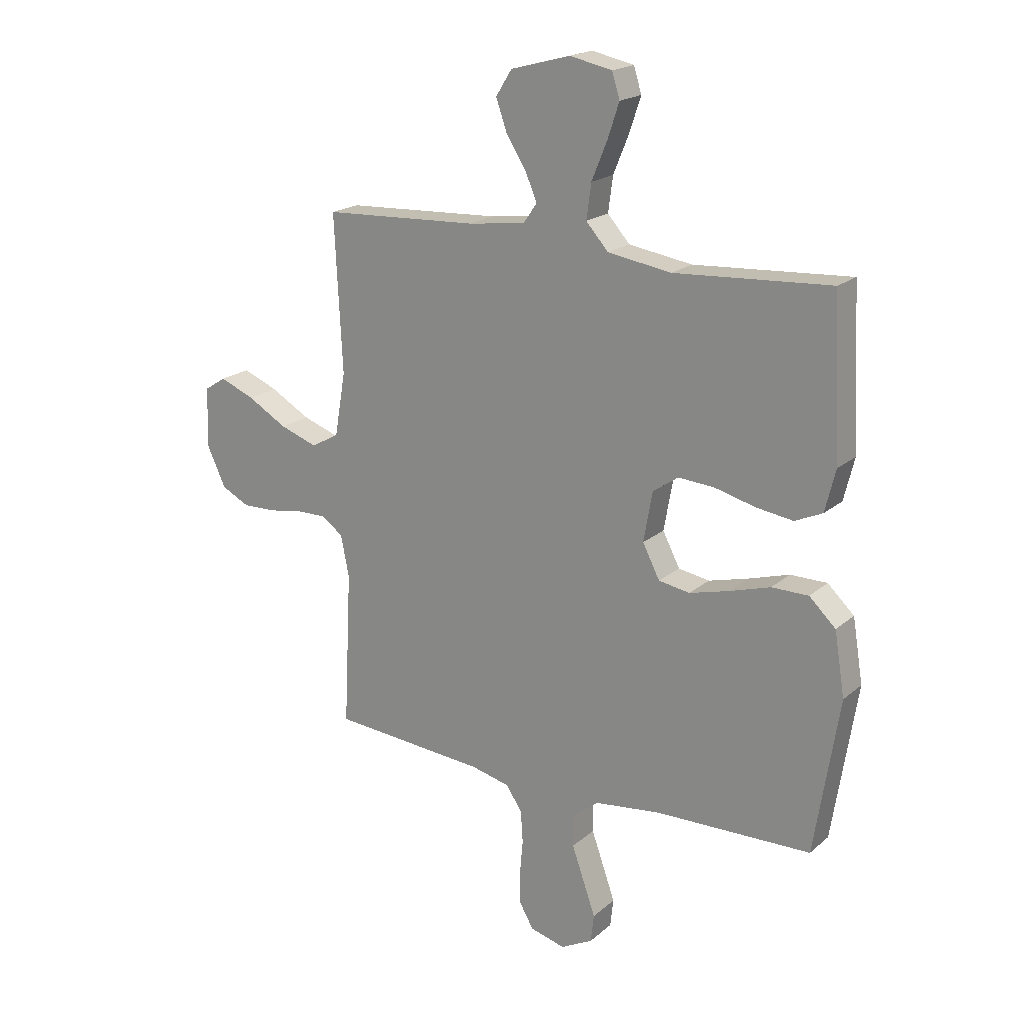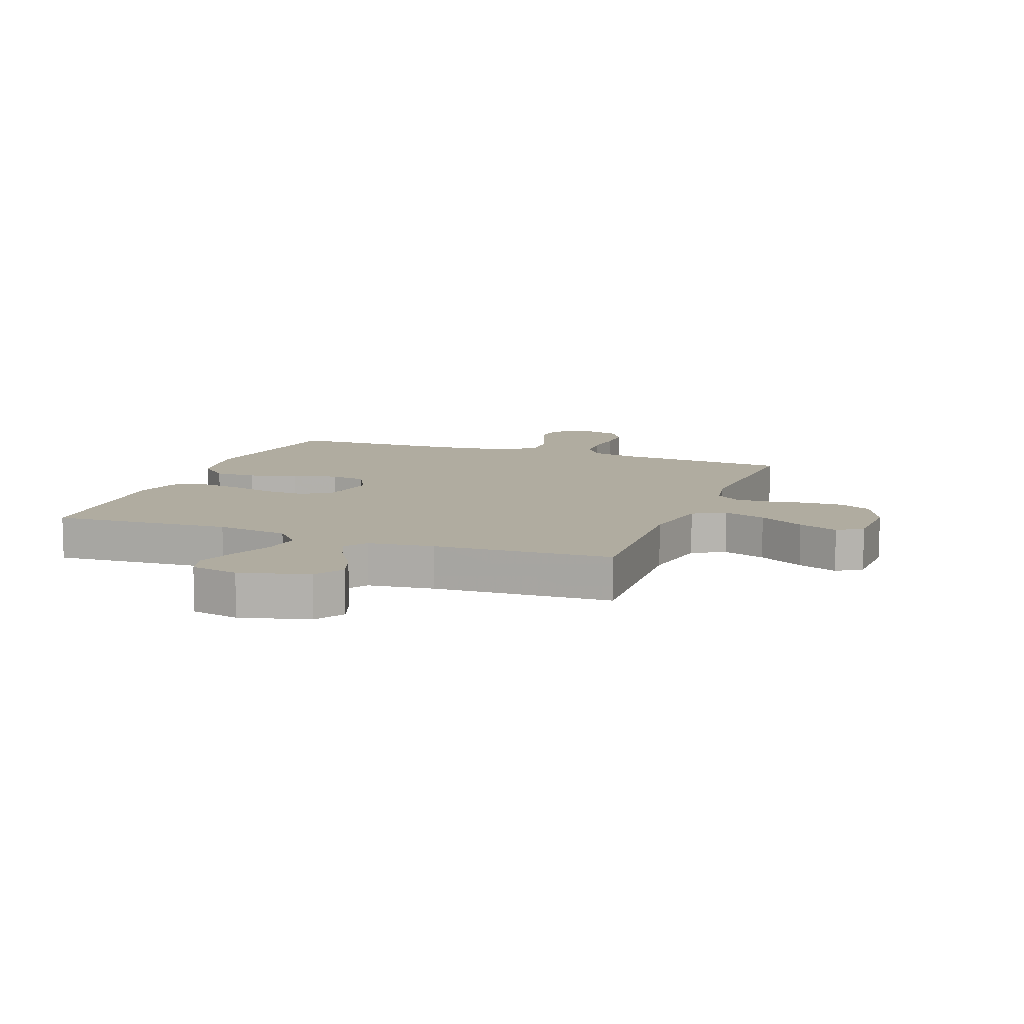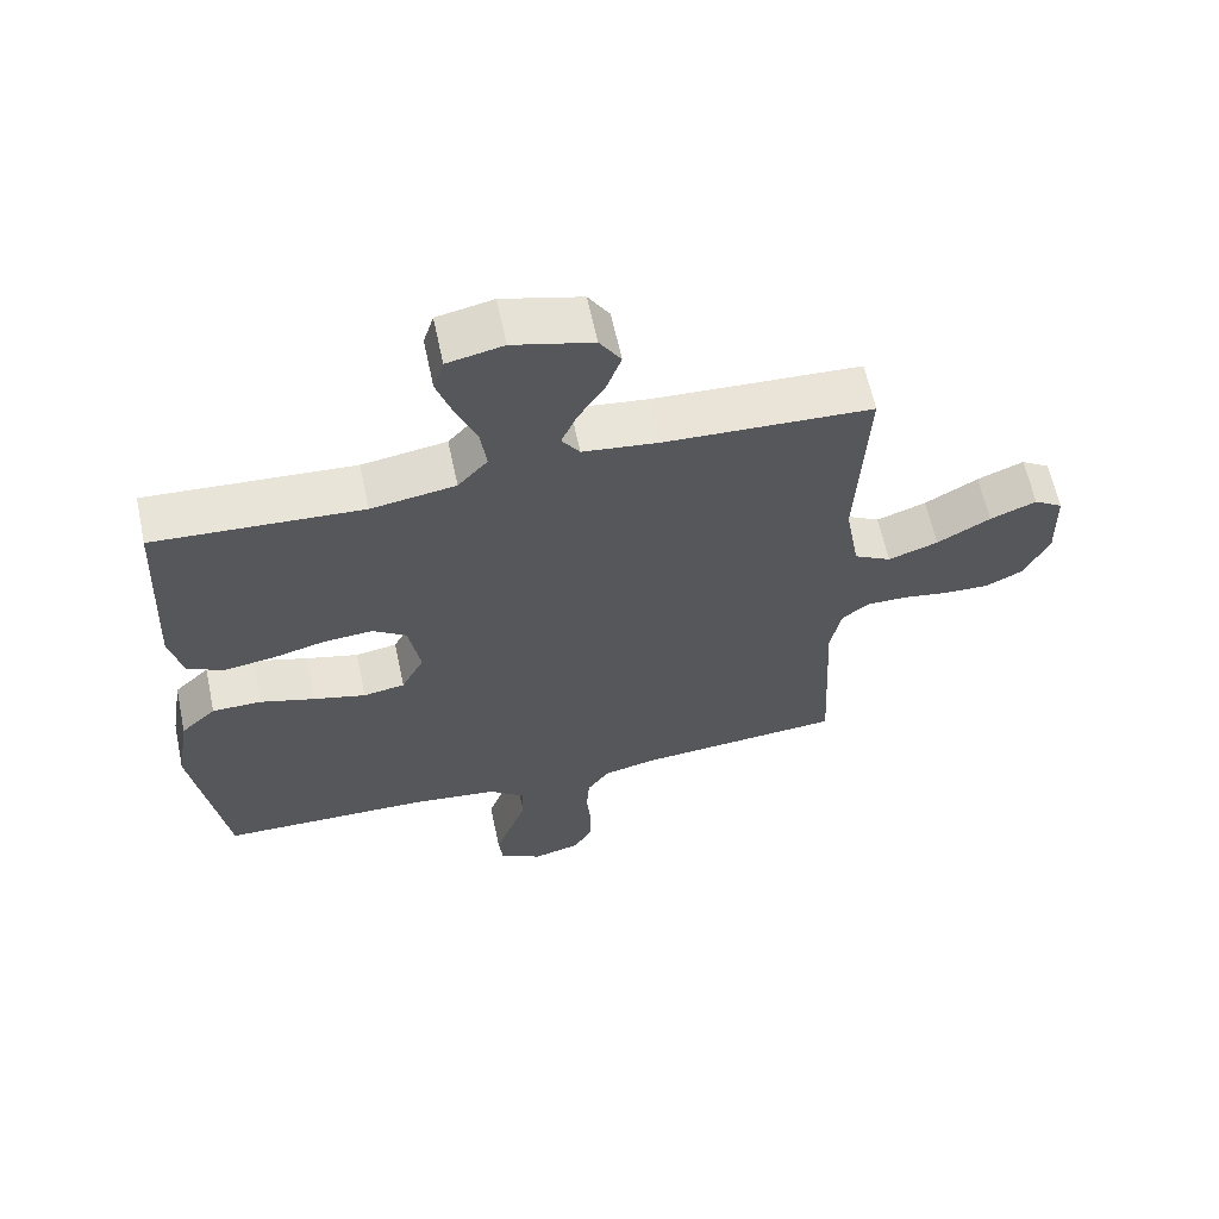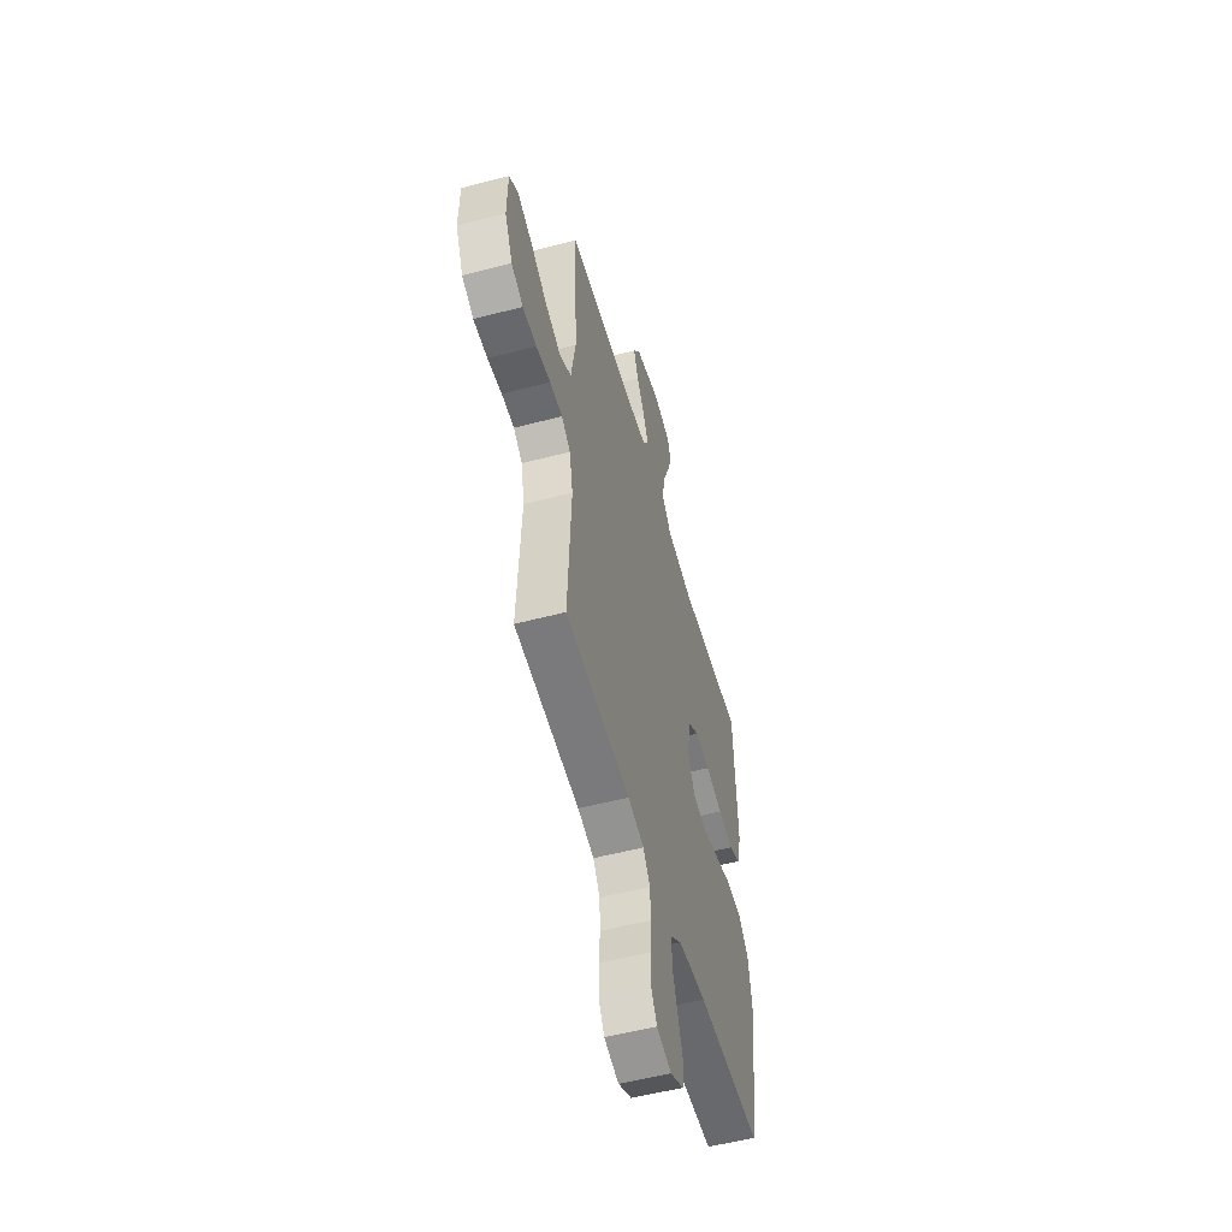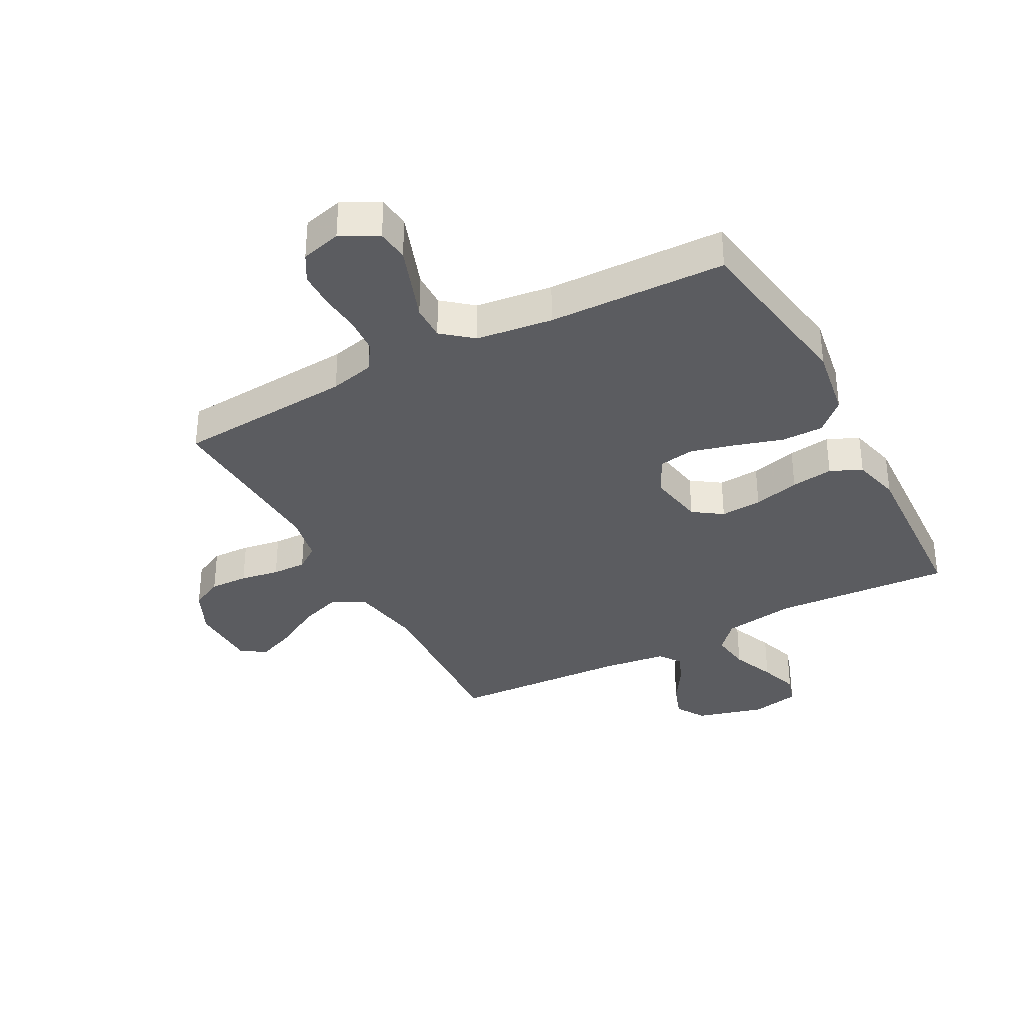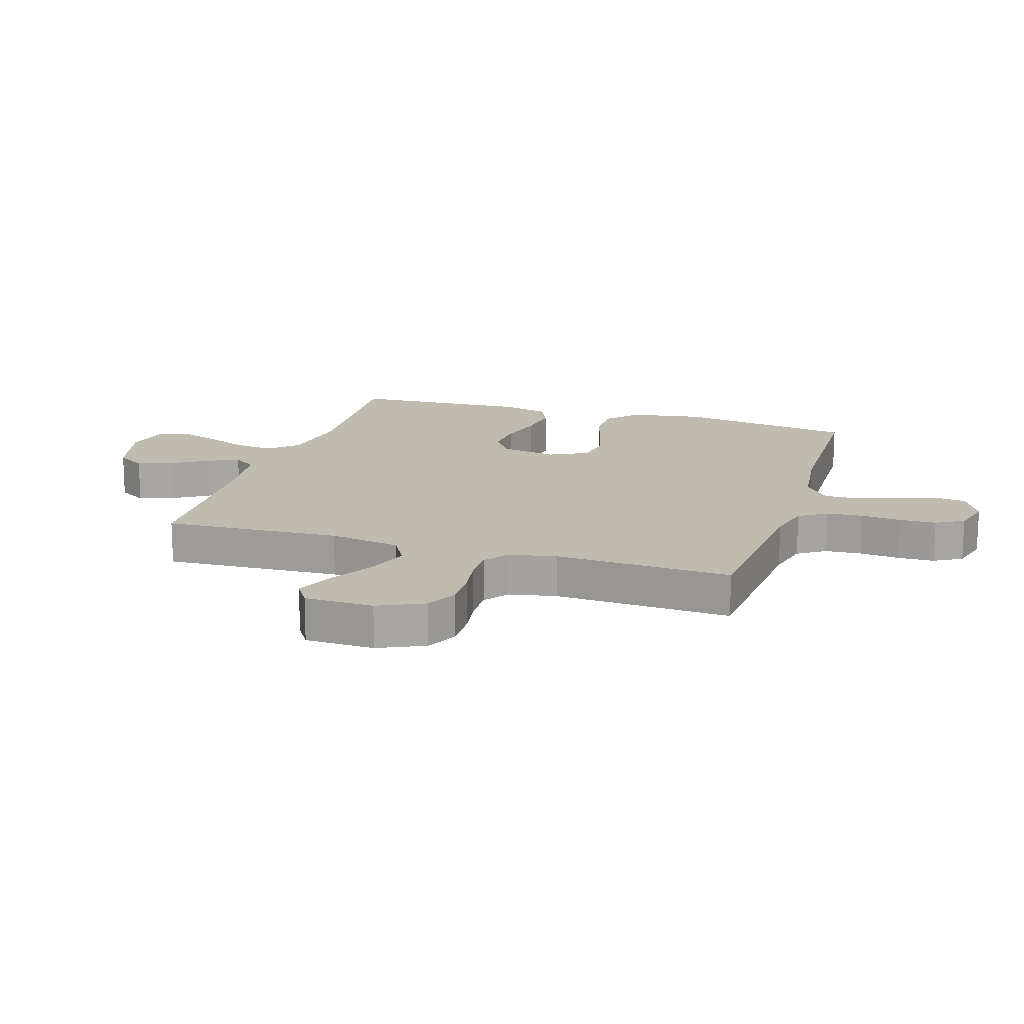
<metadata>
{"format":"obj","ext":"obj","renderer":"f3d","projection":"perspective","resolution":1024,"background":"white","views":[{"elev":19.5,"azim":-146.6,"up":"+Z"},{"elev":10.0,"azim":20.6,"up":"+Y"},{"elev":62.6,"azim":-12.0,"up":"+Z"},{"elev":-54.1,"azim":105.6,"up":"+Z"},{"elev":-34.7,"azim":-151.9,"up":"+Y"},{"elev":16.1,"azim":107.4,"up":"+Y"}]}
</metadata>
<code>
v 0.5 0.07 0.5
v 0.485 0.07 0.2
v 0.506 0.07 0.078
v 0.56 0.07 0.048
v 0.632 0.07 0.073
v 0.709 0.07 0.117
v 0.776 0.07 0.144
v 0.818 0.07 0.117
v 0.821 0.07 0
v 0.785 0.07 -0.077
v 0.731 0.07 -0.104
v 0.666 0.07 -0.102
v 0.6 0.07 -0.091
v 0.542 0.07 -0.09
v 0.501 0.07 -0.12
v 0.485 0.07 -0.2
v 0.5 0.07 -0.5
v 0.2 0.07 -0.523
v 0.125 0.07 -0.541
v 0.094 0.07 -0.587
v 0.09 0.07 -0.649
v 0.096 0.07 -0.717
v 0.095 0.07 -0.779
v 0.068 0.07 -0.826
v 0 0.07 -0.844
v -0.062 0.07 -0.811
v -0.068 0.07 -0.757
v -0.045 0.07 -0.692
v -0.021 0.07 -0.625
v -0.02 0.07 -0.565
v -0.071 0.07 -0.523
v -0.2 0.07 -0.507
v -0.5 0.07 -0.5
v -0.547 0.07 -0.2
v -0.527 0.07 -0.078
v -0.476 0.07 -0.03
v -0.405 0.07 -0.03
v -0.326 0.07 -0.054
v -0.25 0.07 -0.074
v -0.19 0.07 -0.064
v -0.157 0.07 0
v -0.174 0.07 0.096
v -0.223 0.07 0.13
v -0.293 0.07 0.125
v -0.371 0.07 0.105
v -0.442 0.07 0.095
v -0.495 0.07 0.119
v -0.515 0.07 0.2
v -0.5 0.07 0.5
v -0.2 0.07 0.481
v -0.078 0.07 0.5
v -0.035 0.07 0.548
v -0.044 0.07 0.615
v -0.074 0.07 0.688
v -0.096 0.07 0.754
v -0.081 0.07 0.802
v 0 0.07 0.819
v 0.115 0.07 0.788
v 0.146 0.07 0.739
v 0.125 0.07 0.68
v 0.087 0.07 0.62
v 0.064 0.07 0.567
v 0.09 0.07 0.529
v 0.2 0.07 0.515
v 0.5 0 0.5
v 0.485 0 0.2
v 0.506 0 0.078
v 0.56 0 0.048
v 0.632 0 0.073
v 0.709 0 0.117
v 0.776 0 0.144
v 0.818 0 0.117
v 0.821 0 0
v 0.785 0 -0.077
v 0.731 0 -0.104
v 0.666 0 -0.102
v 0.6 0 -0.091
v 0.542 0 -0.09
v 0.501 0 -0.12
v 0.485 0 -0.2
v 0.5 0 -0.5
v 0.2 0 -0.523
v 0.125 0 -0.541
v 0.094 0 -0.587
v 0.09 0 -0.649
v 0.096 0 -0.717
v 0.095 0 -0.779
v 0.068 0 -0.826
v 0 0 -0.844
v -0.062 0 -0.811
v -0.068 0 -0.757
v -0.045 0 -0.692
v -0.021 0 -0.625
v -0.02 0 -0.565
v -0.071 0 -0.523
v -0.2 0 -0.507
v -0.5 0 -0.5
v -0.547 0 -0.2
v -0.527 0 -0.078
v -0.476 0 -0.03
v -0.405 0 -0.03
v -0.326 0 -0.054
v -0.25 0 -0.074
v -0.19 0 -0.064
v -0.157 0 0
v -0.174 0 0.096
v -0.223 0 0.13
v -0.293 0 0.125
v -0.371 0 0.105
v -0.442 0 0.095
v -0.495 0 0.119
v -0.515 0 0.2
v -0.5 0 0.5
v -0.2 0 0.481
v -0.078 0 0.5
v -0.035 0 0.548
v -0.044 0 0.615
v -0.074 0 0.688
v -0.096 0 0.754
v -0.081 0 0.802
v 0 0 0.819
v 0.115 0 0.788
v 0.146 0 0.739
v 0.125 0 0.68
v 0.087 0 0.62
v 0.064 0 0.567
v 0.09 0 0.529
v 0.2 0 0.515
f 58 59 60 61
f 58 61 62
f 57 58 62
f 56 57 62
f 53 54 55 56
f 53 56 62
f 52 53 62 63
f 47 48 49 50
f 47 50 51
f 44 45 46 47
f 43 44 47 51
f 42 43 51 52
f 35 36 37 38
f 35 38 39
f 32 33 34 35
f 31 32 35 39
f 30 31 39 40
f 26 27 28 29
f 24 25 26 29
f 24 29 30
f 21 22 23 24
f 20 21 24 30
f 19 20 30 40
f 16 17 18
f 15 16 18 19
f 10 11 12 13
f 10 13 14
f 9 10 14
f 8 9 14
f 5 6 7 8
f 4 5 8 14
f 3 4 14 15
f 64 1 2
f 63 64 2 3
f 41 42 52 63
f 15 19 40 41
f 3 15 41 63
f 125 124 123 122
f 126 125 122
f 126 122 121
f 126 121 120
f 120 119 118 117
f 126 120 117
f 127 126 117 116
f 114 113 112 111
f 115 114 111
f 111 110 109 108
f 115 111 108 107
f 116 115 107 106
f 102 101 100 99
f 103 102 99
f 99 98 97 96
f 103 99 96 95
f 104 103 95 94
f 93 92 91 90
f 93 90 89 88
f 94 93 88
f 88 87 86 85
f 94 88 85 84
f 104 94 84 83
f 82 81 80
f 83 82 80 79
f 77 76 75 74
f 78 77 74
f 78 74 73
f 78 73 72
f 72 71 70 69
f 78 72 69 68
f 79 78 68 67
f 66 65 128
f 67 66 128 127
f 127 116 106 105
f 105 104 83 79
f 127 105 79 67
f 1 65 66 2
f 2 66 67 3
f 3 67 68 4
f 4 68 69 5
f 5 69 70 6
f 6 70 71 7
f 7 71 72 8
f 8 72 73 9
f 9 73 74 10
f 10 74 75 11
f 11 75 76 12
f 12 76 77 13
f 13 77 78 14
f 14 78 79 15
f 15 79 80 16
f 16 80 81 17
f 17 81 82 18
f 18 82 83 19
f 19 83 84 20
f 20 84 85 21
f 21 85 86 22
f 22 86 87 23
f 23 87 88 24
f 24 88 89 25
f 25 89 90 26
f 26 90 91 27
f 27 91 92 28
f 28 92 93 29
f 29 93 94 30
f 30 94 95 31
f 31 95 96 32
f 32 96 97 33
f 33 97 98 34
f 34 98 99 35
f 35 99 100 36
f 36 100 101 37
f 37 101 102 38
f 38 102 103 39
f 39 103 104 40
f 40 104 105 41
f 41 105 106 42
f 42 106 107 43
f 43 107 108 44
f 44 108 109 45
f 45 109 110 46
f 46 110 111 47
f 47 111 112 48
f 48 112 113 49
f 49 113 114 50
f 50 114 115 51
f 51 115 116 52
f 52 116 117 53
f 53 117 118 54
f 54 118 119 55
f 55 119 120 56
f 56 120 121 57
f 57 121 122 58
f 58 122 123 59
f 59 123 124 60
f 60 124 125 61
f 61 125 126 62
f 62 126 127 63
f 63 127 128 64
f 64 128 65 1

</code>
